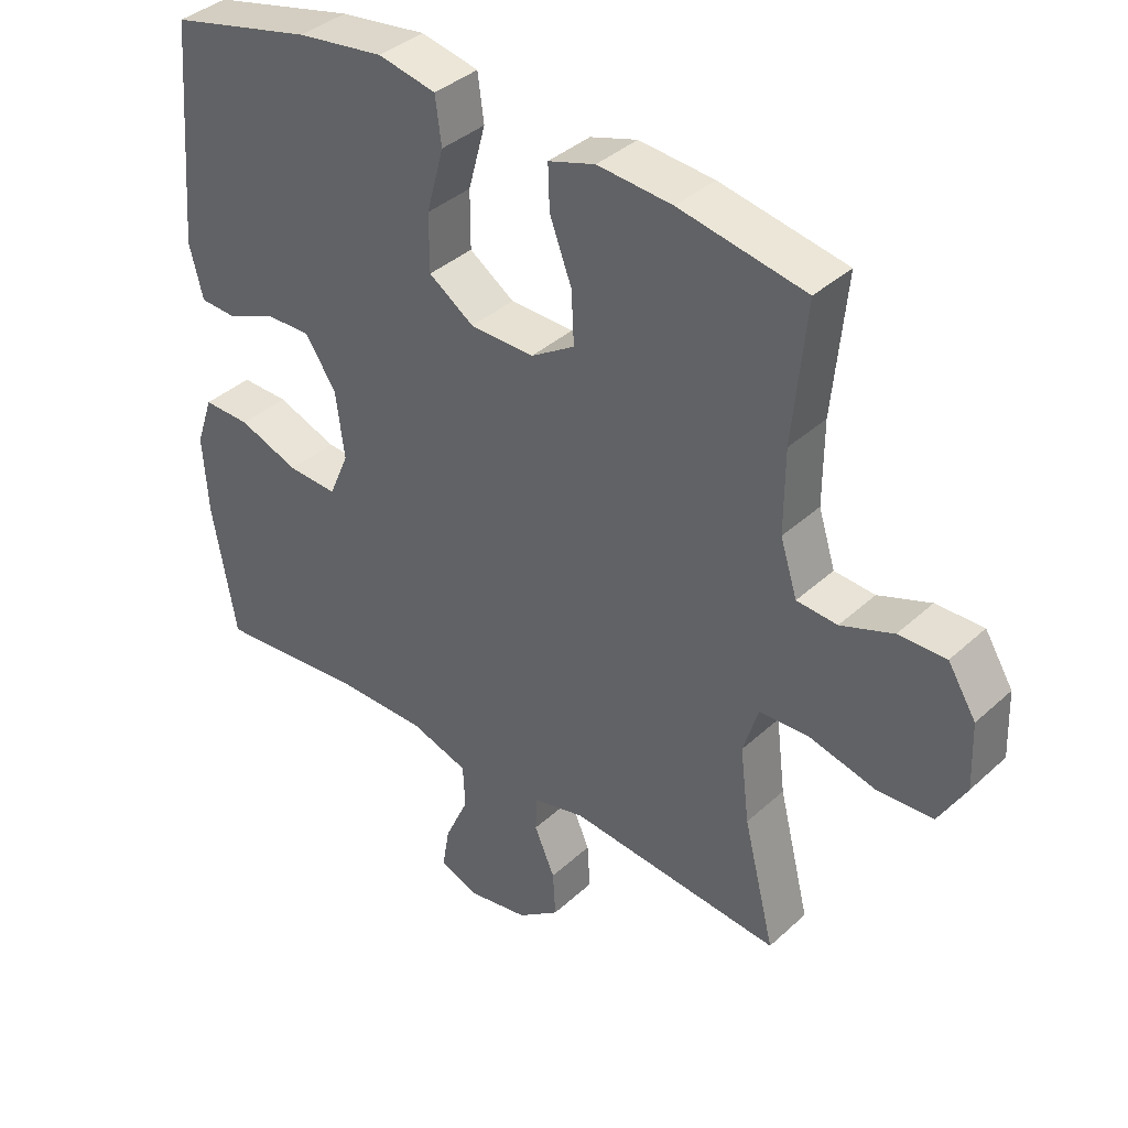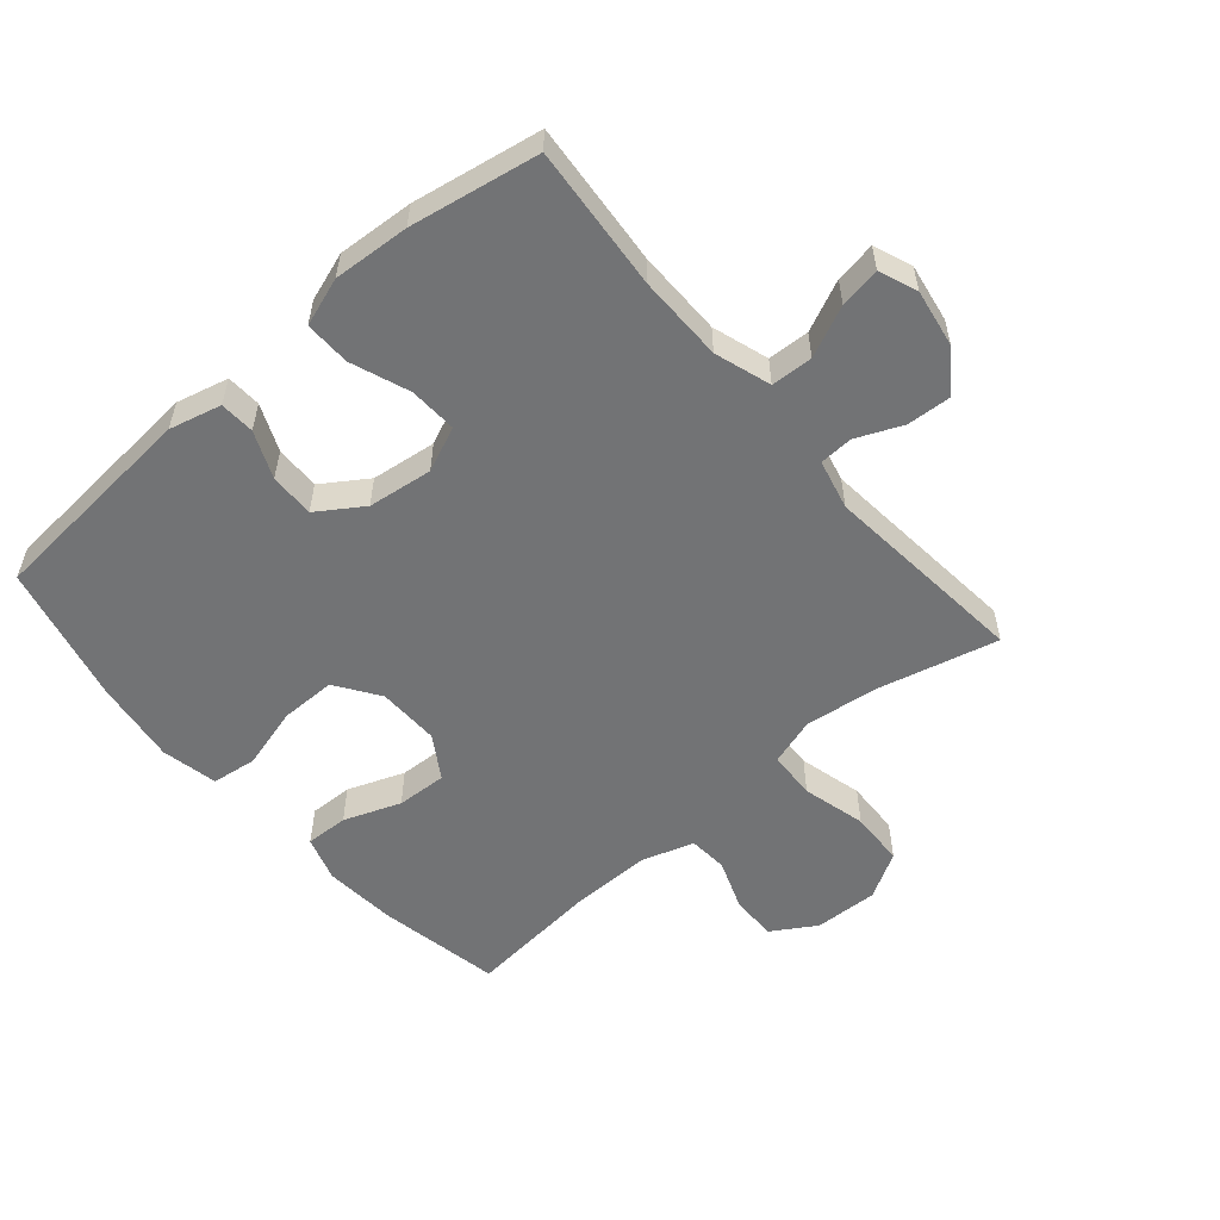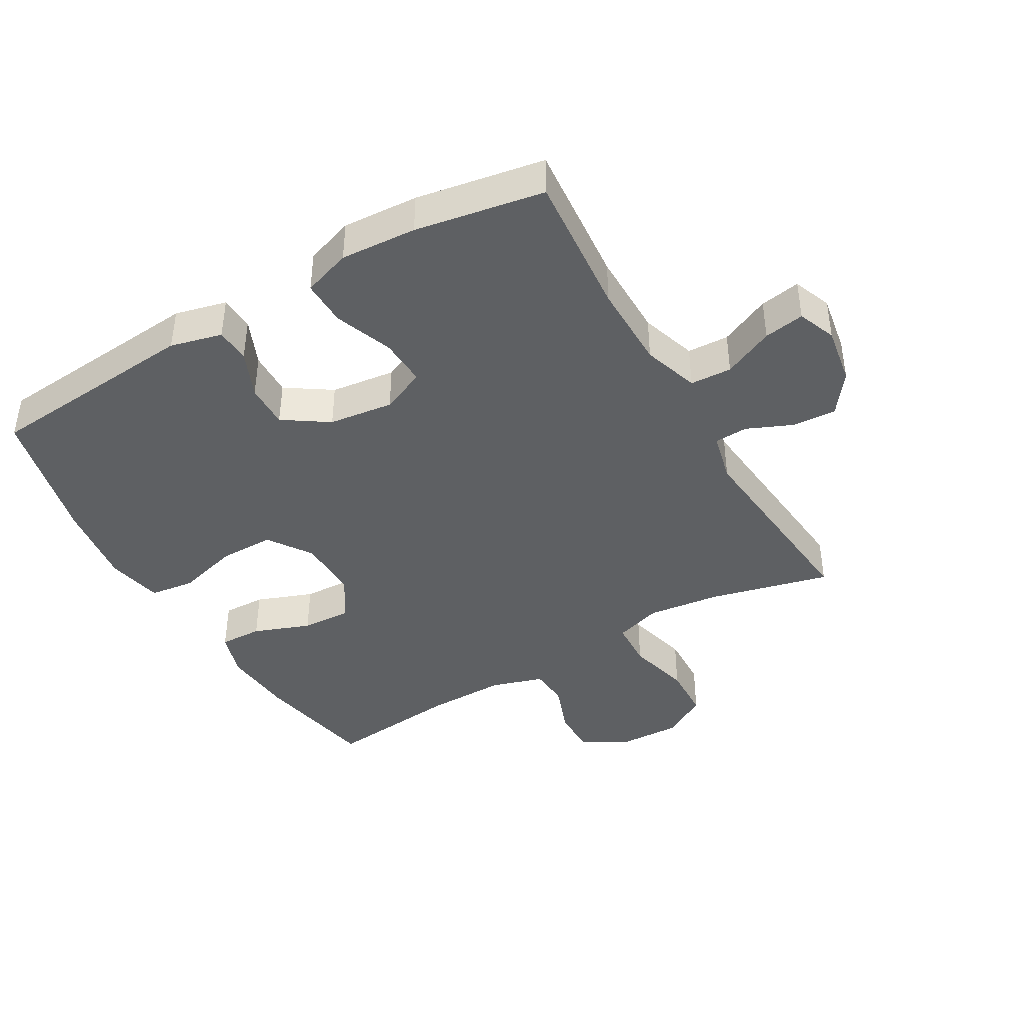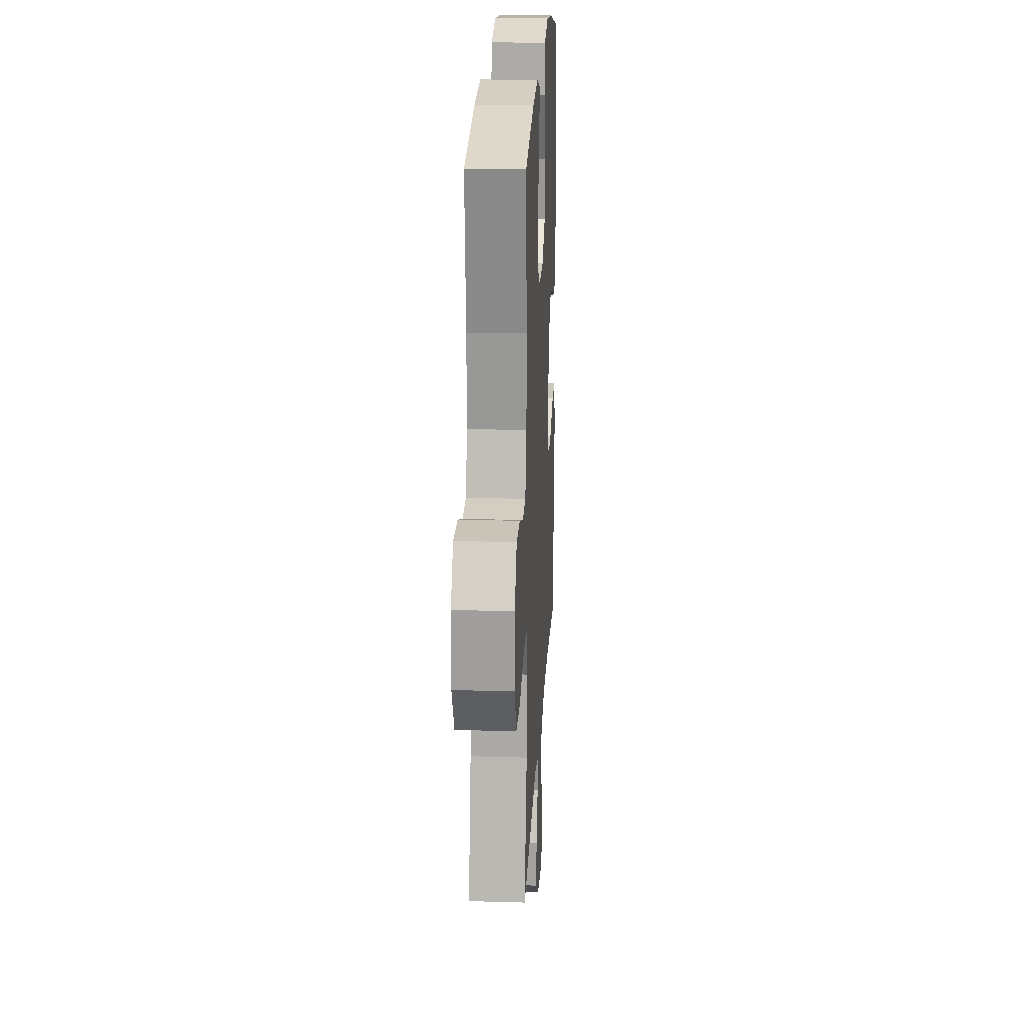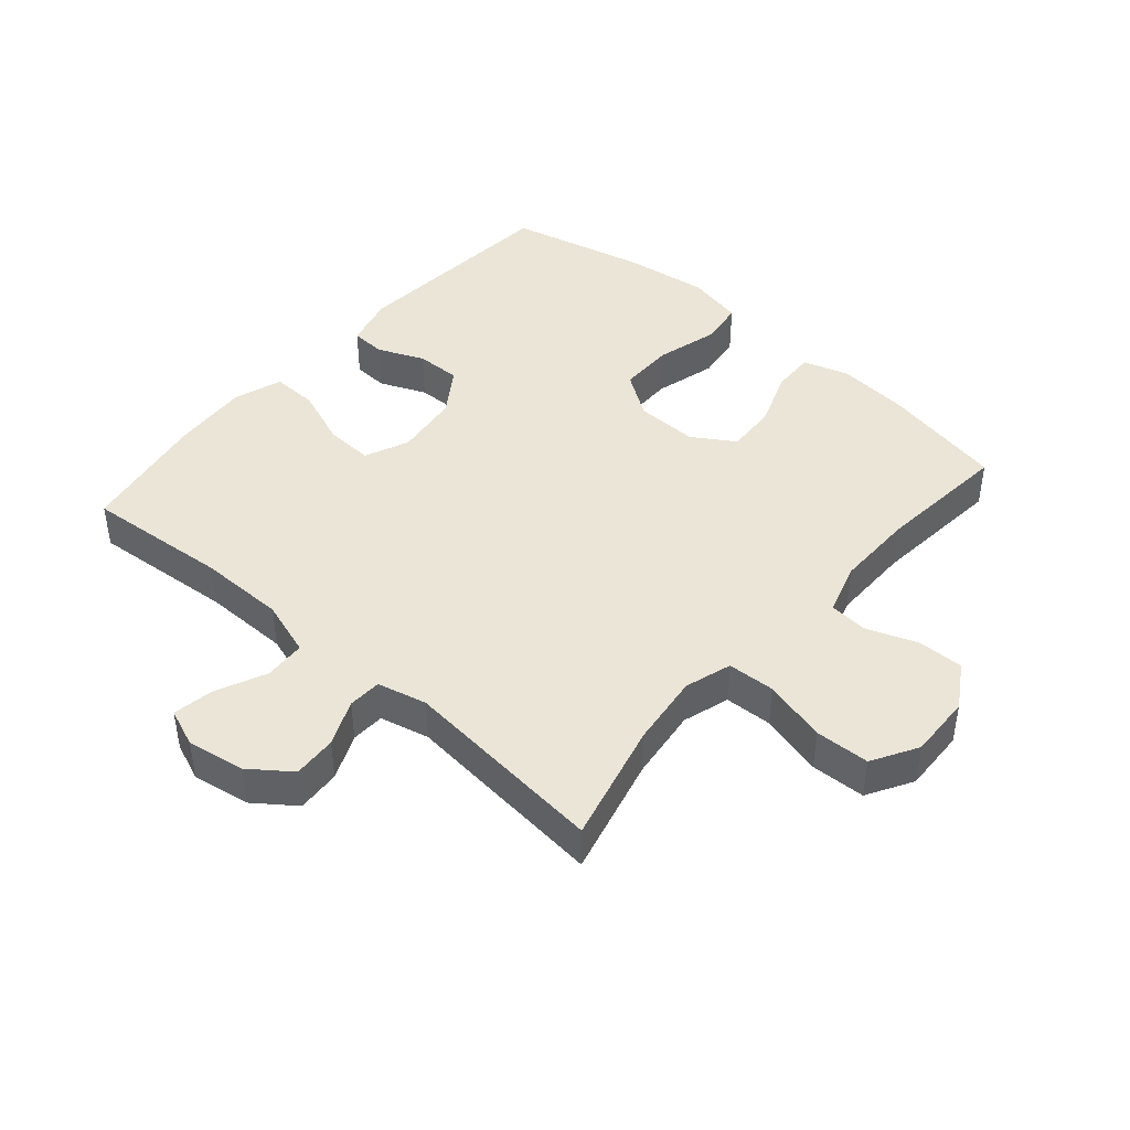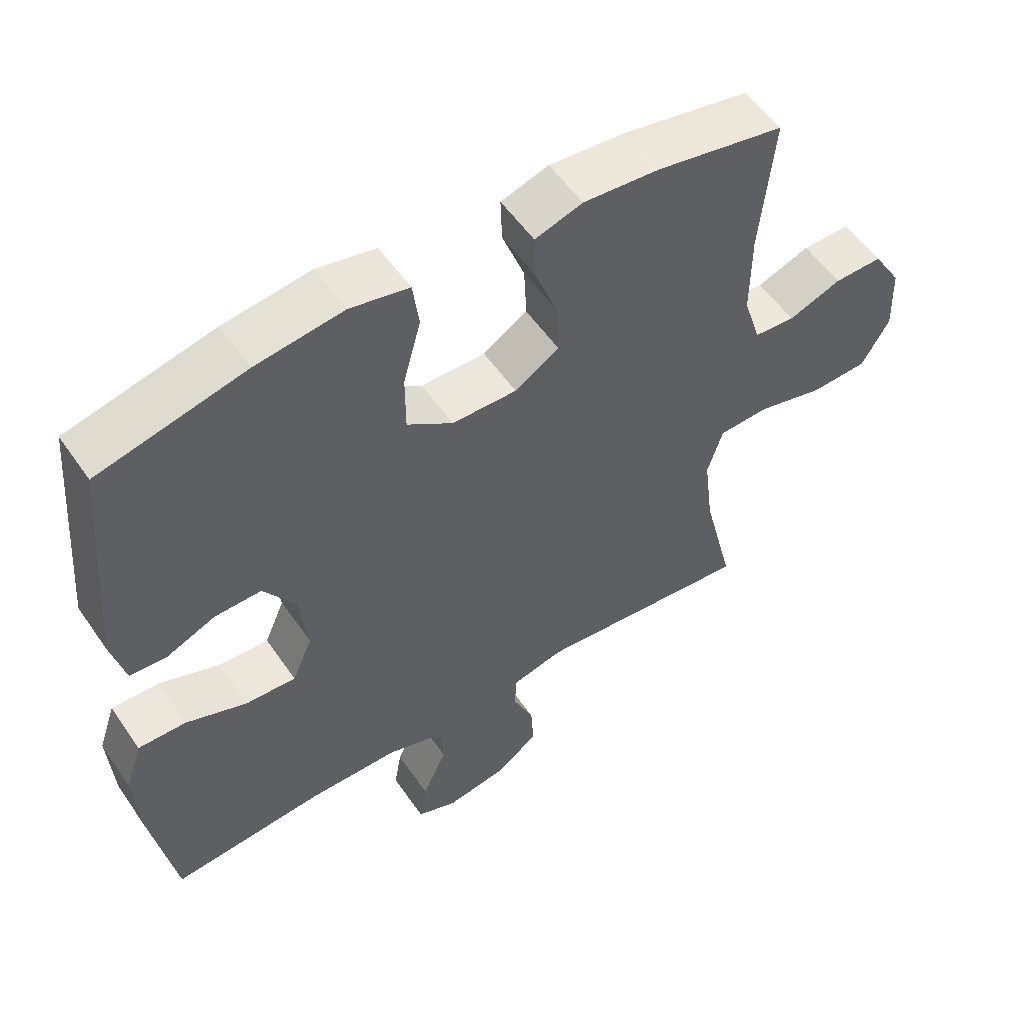
<metadata>
{"format":"obj","ext":"obj","renderer":"f3d","projection":"perspective","resolution":1024,"background":"white","views":[{"elev":37.8,"azim":-139.1,"up":"+Z"},{"elev":-55.7,"azim":130.6,"up":"+Y"},{"elev":-42.2,"azim":120.1,"up":"+Y"},{"elev":20.8,"azim":-87.0,"up":"+Z"},{"elev":44.1,"azim":-139.0,"up":"+Y"},{"elev":54.6,"azim":146.1,"up":"+Z"}]}
</metadata>
<code>
o path678
v 0.5707 0.0375 -0.274
v 0.5785 0.0375 -0.1525
v 0.5525 0.0375 -0.07583
v 0.4798 0.0375 -0.07752
v 0.3872 0.0375 -0.1125
v 0.3112 0.0375 -0.1163
v 0.2805 0.0375 -0.04567
v 0.2937 0.0375 0.0573
v 0.3415 0.0375 0.129
v 0.4125 0.0375 0.1274
v 0.4867 0.0375 0.09575
v 0.5421 0.0375 0.09875
v 0.5628 0.0375 0.1813
v 0.5345 0.0375 0.5226
v 0.3136 0.0375 0.5749
v 0.1805 0.0375 0.5926
v 0.09166 0.0375 0.5737
v 0.08226 0.0375 0.5023
v 0.1091 0.0375 0.4043
v 0.109 0.0375 0.3165
v 0.03985 0.0375 0.2692
v -0.05866 0.0375 0.2673
v -0.126 0.0375 0.3095
v -0.1221 0.0375 0.3893
v -0.08821 0.0375 0.4794
v -0.08587 0.0375 0.5475
v -0.1581 0.0375 0.5701
v -0.273 0.0375 0.5604
v -0.4674 0.0375 0.5226
v -0.4467 0.0375 0.3109
v -0.4461 0.0375 0.1843
v -0.4721 0.0375 0.1016
v -0.5345 0.0375 0.09691
v -0.6147 0.0375 0.1266
v -0.6876 0.0375 0.1278
v -0.7307 0.0375 0.0578
v -0.7345 0.0375 -0.04354
v -0.6924 0.0375 -0.1161
v -0.6053 0.0375 -0.1195
v -0.5045 0.0375 -0.09323
v -0.4285 0.0375 -0.09678
v -0.4053 0.0375 -0.1715
v -0.4195 0.0375 -0.2866
v -0.4674 0.0375 -0.4791
v -0.14 0.0375 -0.4469
v -0.06097 0.0375 -0.4658
v -0.05846 0.0375 -0.5193
v -0.09 0.0375 -0.592
v -0.09422 0.0375 -0.662
v -0.03 0.0375 -0.7097
v 0.06258 0.0375 -0.7254
v 0.1232 0.0375 -0.7014
v 0.1125 0.0375 -0.6368
v 0.07572 0.0375 -0.5559
v 0.07906 0.0375 -0.4896
v 0.168 0.0375 -0.4606
v 0.3051 0.0375 -0.4597
v 0.5345 0.0375 -0.4791
v 0.5707 -0.0375 -0.274
v 0.5785 -0.0375 -0.1525
v 0.5525 -0.0375 -0.07583
v 0.4798 -0.0375 -0.07752
v 0.3872 -0.0375 -0.1125
v 0.3112 -0.0375 -0.1163
v 0.2805 -0.0375 -0.04567
v 0.2937 -0.0375 0.0573
v 0.3415 -0.0375 0.129
v 0.4125 -0.0375 0.1274
v 0.4867 -0.0375 0.09575
v 0.5421 -0.0375 0.09875
v 0.5628 -0.0375 0.1813
v 0.5345 -0.0375 0.5226
v 0.3136 -0.0375 0.5749
v 0.1805 -0.0375 0.5926
v 0.09166 -0.0375 0.5737
v 0.08226 -0.0375 0.5023
v 0.1091 -0.0375 0.4043
v 0.109 -0.0375 0.3165
v 0.03985 -0.0375 0.2692
v -0.05866 -0.0375 0.2673
v -0.126 -0.0375 0.3095
v -0.1221 -0.0375 0.3893
v -0.08821 -0.0375 0.4794
v -0.08587 -0.0375 0.5475
v -0.1581 -0.0375 0.5701
v -0.273 -0.0375 0.5604
v -0.4674 -0.0375 0.5226
v -0.4467 -0.0375 0.3109
v -0.4461 -0.0375 0.1843
v -0.4721 -0.0375 0.1016
v -0.5345 -0.0375 0.09691
v -0.6147 -0.0375 0.1266
v -0.6876 -0.0375 0.1278
v -0.7307 -0.0375 0.0578
v -0.7345 -0.0375 -0.04354
v -0.6924 -0.0375 -0.1161
v -0.6053 -0.0375 -0.1195
v -0.5045 -0.0375 -0.09323
v -0.4285 -0.0375 -0.09678
v -0.4053 -0.0375 -0.1715
v -0.4195 -0.0375 -0.2866
v -0.4674 -0.0375 -0.4791
v -0.14 -0.0375 -0.4469
v -0.06097 -0.0375 -0.4658
v -0.05846 -0.0375 -0.5193
v -0.09 -0.0375 -0.592
v -0.09422 -0.0375 -0.662
v -0.03 -0.0375 -0.7097
v 0.06258 -0.0375 -0.7254
v 0.1232 -0.0375 -0.7014
v 0.1125 -0.0375 -0.6368
v 0.07572 -0.0375 -0.5559
v 0.07906 -0.0375 -0.4896
v 0.168 -0.0375 -0.4606
v 0.3051 -0.0375 -0.4597
v 0.5345 -0.0375 -0.4791
v -0.03 0.0375 -0.7097
v 0.06258 0.0375 -0.7254
v 0.1232 0.0375 -0.7014
v 0.1232 0.0375 -0.7014
v -0.09422 0.0375 -0.662
v 0.1125 0.0375 -0.6368
v -0.09 0.0375 -0.592
v 0.07572 0.0375 -0.5559
v -0.05846 0.0375 -0.5193
v 0.07906 0.0375 -0.4896
v 0.07906 0.0375 -0.4896
v -0.06097 0.0375 -0.4658
v -0.06097 0.0375 -0.4658
v 0.168 0.0375 -0.4606
v 0.3051 0.0375 -0.4597
v 0.5345 0.0375 -0.4791
v 0.5345 0.0375 -0.4791
v -0.14 0.0375 -0.4469
v -0.4674 0.0375 -0.4791
v -0.4674 0.0375 -0.4791
v -0.4195 0.0375 -0.2866
v 0.5707 0.0375 -0.274
v -0.4053 0.0375 -0.1715
v 0.5785 0.0375 -0.1525
v -0.4285 0.0375 -0.09678
v -0.4285 0.0375 -0.09678
v 0.3872 0.0375 -0.1125
v 0.3112 0.0375 -0.1163
v 0.3112 0.0375 -0.1163
v 0.5525 0.0375 -0.07583
v 0.5525 0.0375 -0.07583
v -0.6924 0.0375 -0.1161
v -0.6053 0.0375 -0.1195
v -0.5045 0.0375 -0.09323
v 0.2805 0.0375 -0.04567
v -0.7345 0.0375 -0.04354
v 0.4798 0.0375 -0.07752
v 0.2937 0.0375 0.0573
v -0.7307 0.0375 0.0578
v 0.3415 0.0375 0.129
v -0.6876 0.0375 0.1278
v 0.4125 0.0375 0.1274
v 0.4867 0.0375 0.09575
v 0.5421 0.0375 0.09875
v 0.5421 0.0375 0.09875
v -0.6147 0.0375 0.1266
v -0.5345 0.0375 0.09691
v -0.4721 0.0375 0.1016
v -0.4721 0.0375 0.1016
v 0.5628 0.0375 0.1813
v -0.4461 0.0375 0.1843
v -0.4467 0.0375 0.3109
v 0.03985 0.0375 0.2692
v -0.05866 0.0375 0.2673
v -0.126 0.0375 0.3095
v -0.126 0.0375 0.3095
v 0.109 0.0375 0.3165
v -0.1221 0.0375 0.3893
v 0.1091 0.0375 0.4043
v -0.08821 0.0375 0.4794
v 0.08226 0.0375 0.5023
v -0.4674 0.0375 0.5226
v -0.4674 0.0375 0.5226
v -0.08587 0.0375 0.5475
v -0.08587 0.0375 0.5475
v 0.5345 0.0375 0.5226
v 0.5345 0.0375 0.5226
v 0.09166 0.0375 0.5737
v 0.09166 0.0375 0.5737
v -0.273 0.0375 0.5604
v 0.3136 0.0375 0.5749
v -0.1581 0.0375 0.5701
v 0.1805 0.0375 0.5926
v -0.03 -0.0375 -0.7097
v 0.06258 -0.0375 -0.7254
v 0.1232 -0.0375 -0.7014
v 0.1232 -0.0375 -0.7014
v -0.09422 -0.0375 -0.662
v 0.1125 -0.0375 -0.6368
v -0.09 -0.0375 -0.592
v 0.07572 -0.0375 -0.5559
v -0.05846 -0.0375 -0.5193
v 0.07906 -0.0375 -0.4896
v 0.07906 -0.0375 -0.4896
v -0.06097 -0.0375 -0.4658
v -0.06097 -0.0375 -0.4658
v 0.168 -0.0375 -0.4606
v 0.3051 -0.0375 -0.4597
v 0.5345 -0.0375 -0.4791
v 0.5345 -0.0375 -0.4791
v -0.14 -0.0375 -0.4469
v -0.4674 -0.0375 -0.4791
v -0.4674 -0.0375 -0.4791
v -0.4195 -0.0375 -0.2866
v 0.5707 -0.0375 -0.274
v -0.4053 -0.0375 -0.1715
v 0.5785 -0.0375 -0.1525
v -0.4285 -0.0375 -0.09678
v -0.4285 -0.0375 -0.09678
v 0.3872 -0.0375 -0.1125
v 0.3112 -0.0375 -0.1163
v 0.3112 -0.0375 -0.1163
v 0.5525 -0.0375 -0.07583
v 0.5525 -0.0375 -0.07583
v -0.6924 -0.0375 -0.1161
v -0.6053 -0.0375 -0.1195
v -0.5045 -0.0375 -0.09323
v 0.2805 -0.0375 -0.04567
v -0.7345 -0.0375 -0.04354
v 0.4798 -0.0375 -0.07752
v 0.2937 -0.0375 0.0573
v -0.7307 -0.0375 0.0578
v 0.3415 -0.0375 0.129
v -0.6876 -0.0375 0.1278
v 0.4125 -0.0375 0.1274
v 0.4867 -0.0375 0.09575
v 0.5421 -0.0375 0.09875
v 0.5421 -0.0375 0.09875
v -0.6147 -0.0375 0.1266
v -0.5345 -0.0375 0.09691
v -0.4721 -0.0375 0.1016
v -0.4721 -0.0375 0.1016
v 0.5628 -0.0375 0.1813
v -0.4461 -0.0375 0.1843
v -0.4467 -0.0375 0.3109
v 0.03985 -0.0375 0.2692
v -0.05866 -0.0375 0.2673
v -0.126 -0.0375 0.3095
v -0.126 -0.0375 0.3095
v 0.109 -0.0375 0.3165
v -0.1221 -0.0375 0.3893
v 0.1091 -0.0375 0.4043
v -0.08821 -0.0375 0.4794
v 0.08226 -0.0375 0.5023
v -0.4674 -0.0375 0.5226
v -0.4674 -0.0375 0.5226
v -0.08587 -0.0375 0.5475
v -0.08587 -0.0375 0.5475
v 0.5345 -0.0375 0.5226
v 0.5345 -0.0375 0.5226
v 0.09166 -0.0375 0.5737
v 0.09166 -0.0375 0.5737
v -0.273 -0.0375 0.5604
v 0.3136 -0.0375 0.5749
v -0.1581 -0.0375 0.5701
v 0.1805 -0.0375 0.5926
f 216 213 226
f 197 190 195
f 261 249 253
f 231 255 229
f 227 242 224
f 246 229 260
f 228 222 235
f 243 237 214
f 243 244 240
f 207 210 208
f 214 237 223
f 240 244 241
f 260 229 255
f 241 247 259
f 207 212 210
f 201 224 207
f 236 235 222
f 222 225 221
f 227 246 242
f 195 191 192
f 199 198 197
f 203 217 201
f 237 243 240
f 248 246 260
f 203 201 199
f 211 204 205
f 212 243 214
f 204 216 217
f 190 197 196
f 233 239 232
f 219 226 213
f 259 247 261
f 248 262 250
f 201 217 224
f 241 259 251
f 261 247 249
f 224 242 243
f 198 199 201
f 228 235 230
f 190 191 195
f 229 246 227
f 257 250 262
f 196 197 198
f 223 236 222
f 237 236 223
f 222 228 225
f 207 224 212
f 190 196 194
f 224 243 212
f 232 239 231
f 255 231 239
f 262 248 260
f 204 217 203
f 213 216 211
f 241 244 247
f 211 216 204
f 50 51 109 108
f 51 120 193 109
f 49 50 108 107
f 52 53 111 110
f 48 49 107 106
f 53 54 112 111
f 47 48 106 105
f 54 127 200 112
f 129 47 105 202
f 55 56 114 113
f 57 133 206 115
f 45 46 104 103
f 56 57 115 114
f 136 45 103 209
f 43 44 102 101
f 58 1 59 116
f 42 43 101 100
f 1 2 60 59
f 142 42 100 215
f 5 145 218 63
f 2 147 220 60
f 38 39 97 96
f 39 40 98 97
f 6 7 65 64
f 37 38 96 95
f 4 5 63 62
f 3 4 62 61
f 40 41 99 98
f 7 8 66 65
f 36 37 95 94
f 8 9 67 66
f 35 36 94 93
f 10 11 69 68
f 11 161 234 69
f 34 35 93 92
f 33 34 92 91
f 165 33 91 238
f 12 13 71 70
f 31 32 90 89
f 9 10 68 67
f 30 31 89 88
f 21 22 80 79
f 22 172 245 80
f 20 21 79 78
f 23 24 82 81
f 19 20 78 77
f 24 25 83 82
f 18 19 77 76
f 179 30 88 252
f 25 181 254 83
f 13 183 256 71
f 185 18 76 258
f 28 29 87 86
f 14 15 73 72
f 27 28 86 85
f 26 27 85 84
f 16 17 75 74
f 15 16 74 73
f 143 153 140
f 124 122 117
f 188 180 176
f 158 156 182
f 154 151 169
f 173 187 156
f 155 162 149
f 170 141 164
f 170 167 171
f 134 135 137
f 141 150 164
f 167 168 171
f 187 182 156
f 168 186 174
f 134 137 139
f 128 134 151
f 163 149 162
f 149 148 152
f 154 169 173
f 122 119 118
f 126 124 125
f 130 128 144
f 164 167 170
f 175 187 173
f 130 126 128
f 138 132 131
f 139 141 170
f 131 144 143
f 117 123 124
f 160 159 166
f 146 140 153
f 186 188 174
f 175 177 189
f 128 151 144
f 168 178 186
f 188 176 174
f 151 170 169
f 125 128 126
f 155 157 162
f 117 122 118
f 156 154 173
f 184 189 177
f 123 125 124
f 150 149 163
f 164 150 163
f 149 152 155
f 134 139 151
f 117 121 123
f 151 139 170
f 159 158 166
f 182 166 158
f 189 187 175
f 131 130 144
f 140 138 143
f 168 174 171
f 138 131 143

</code>
